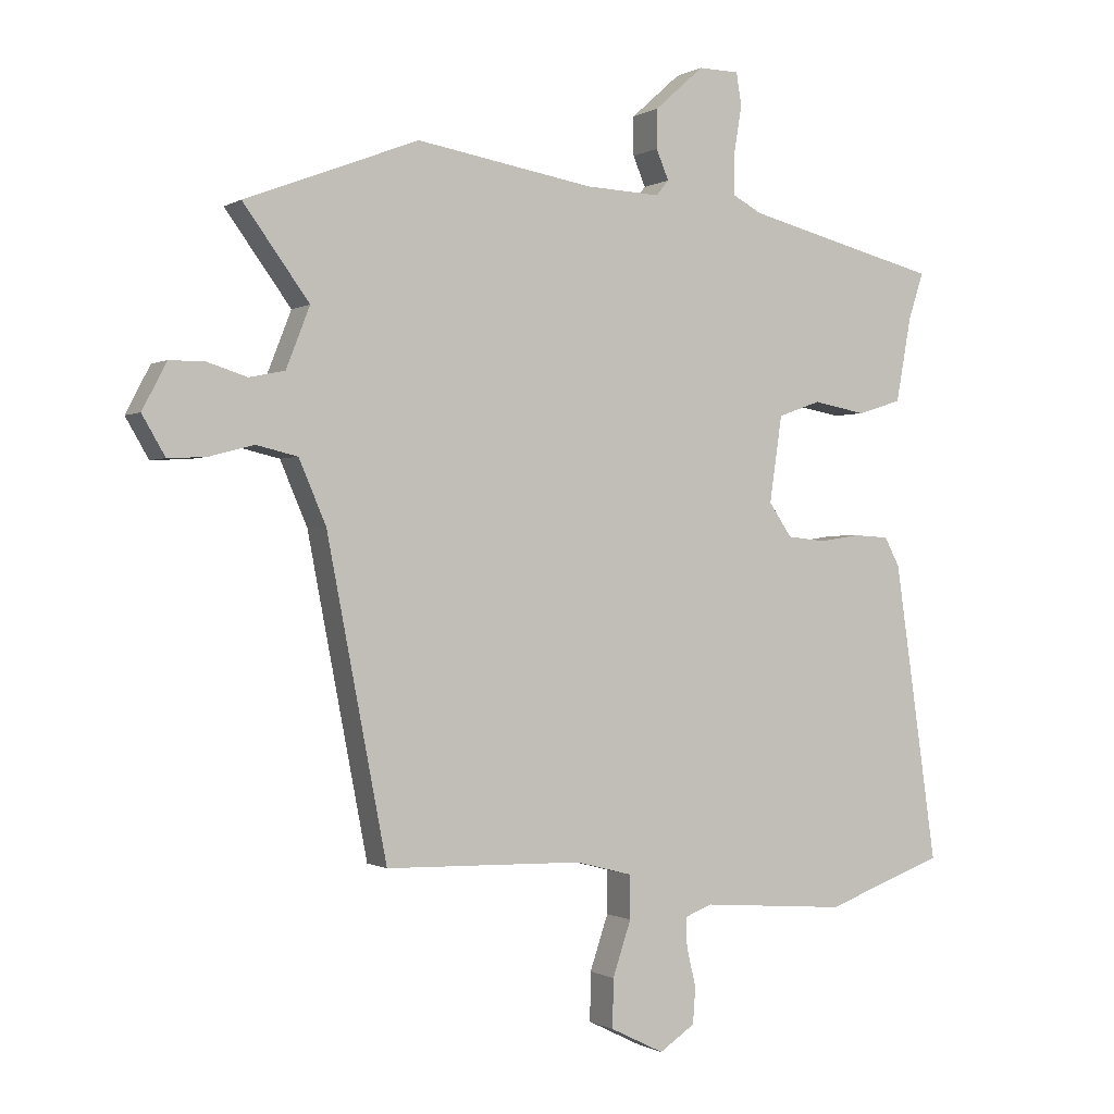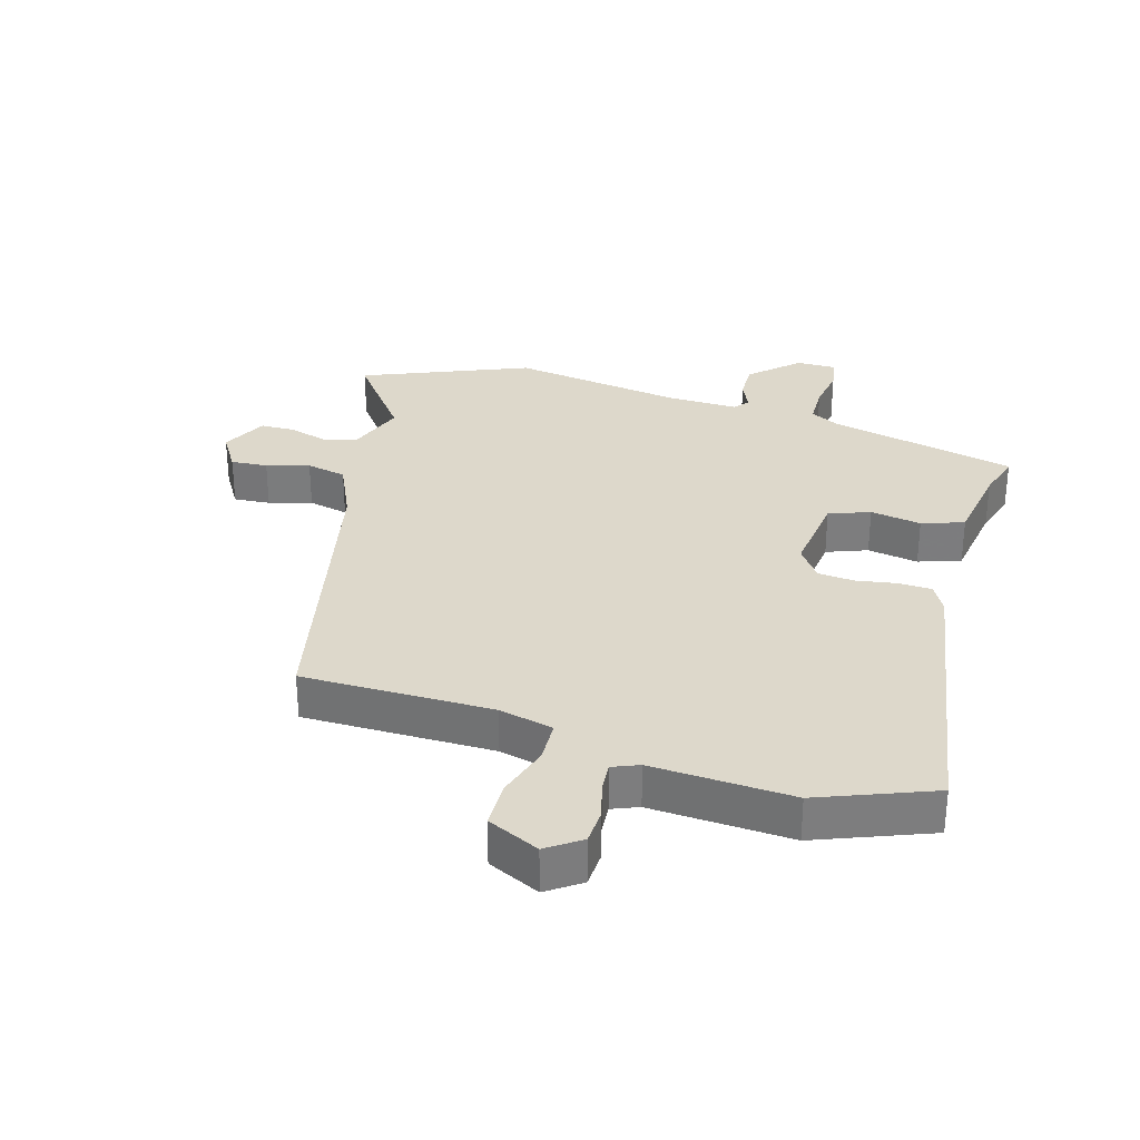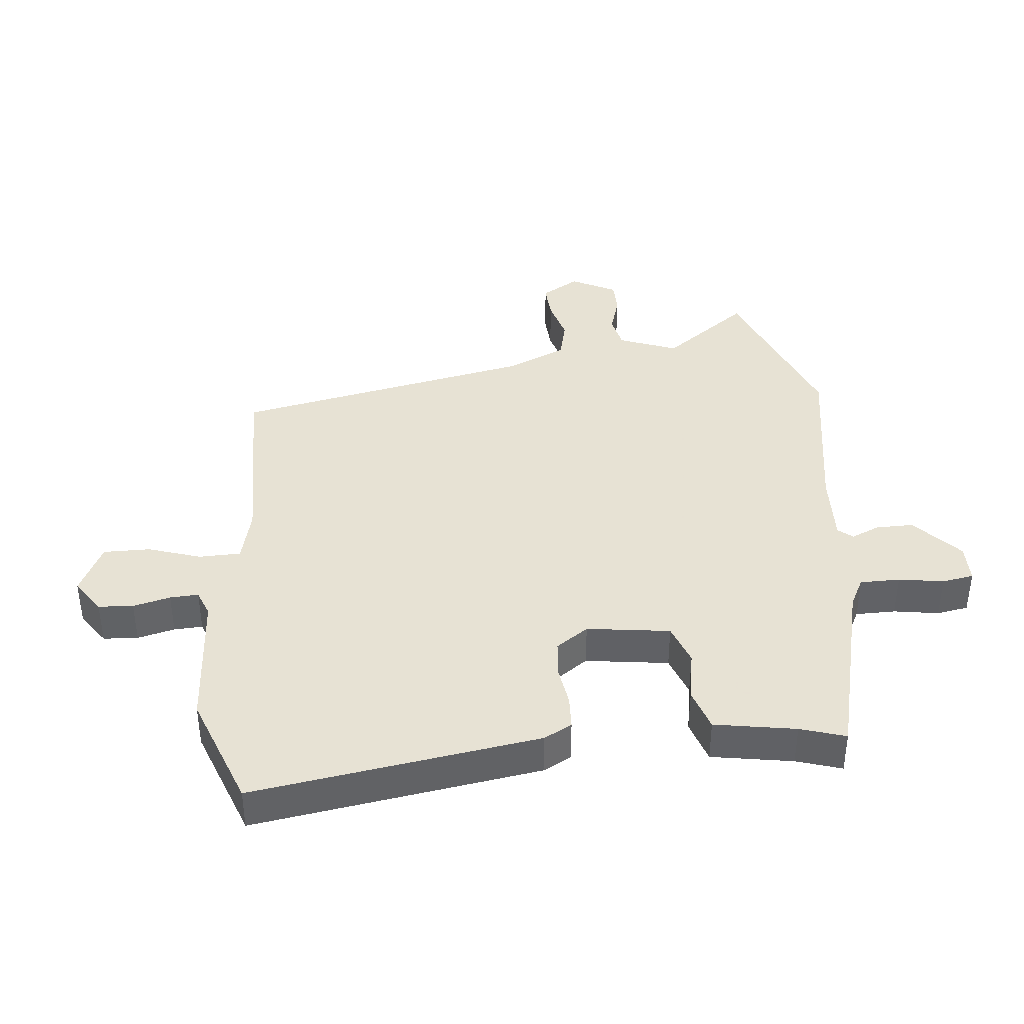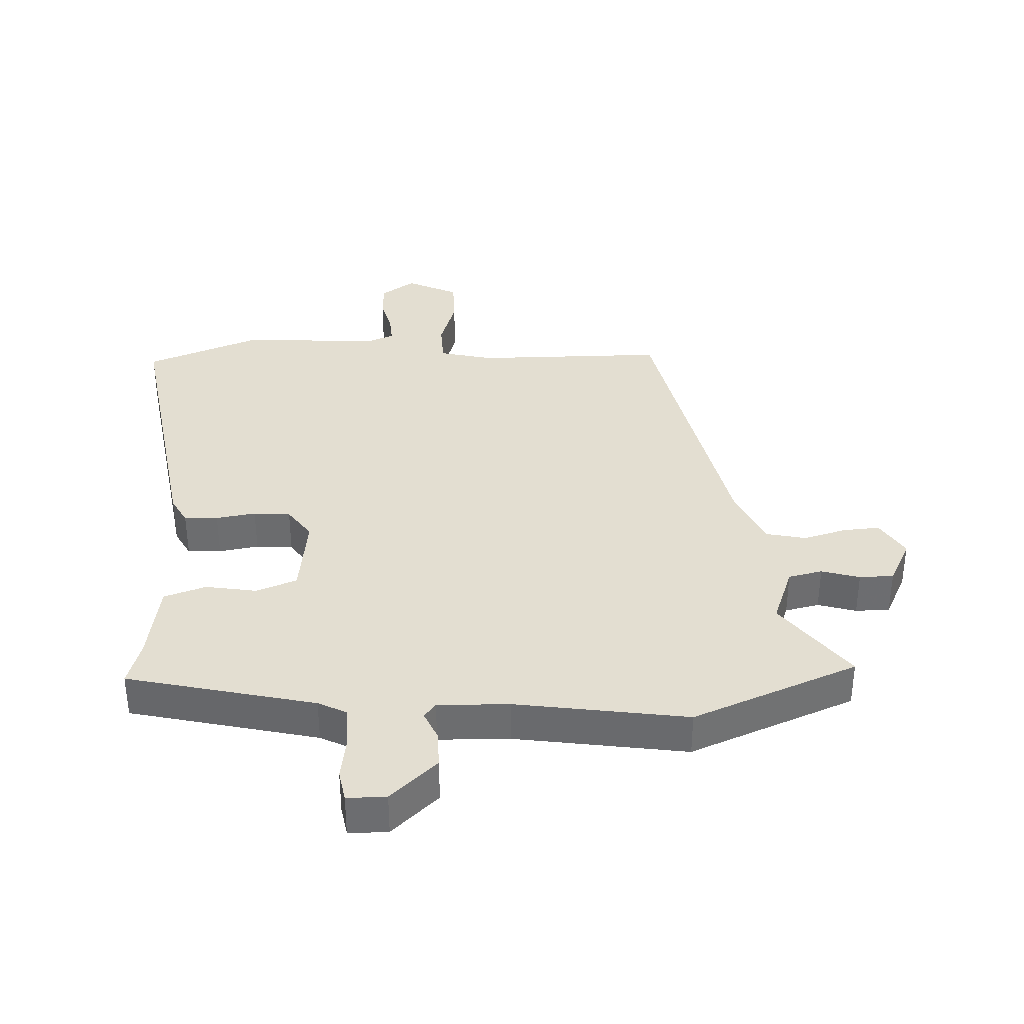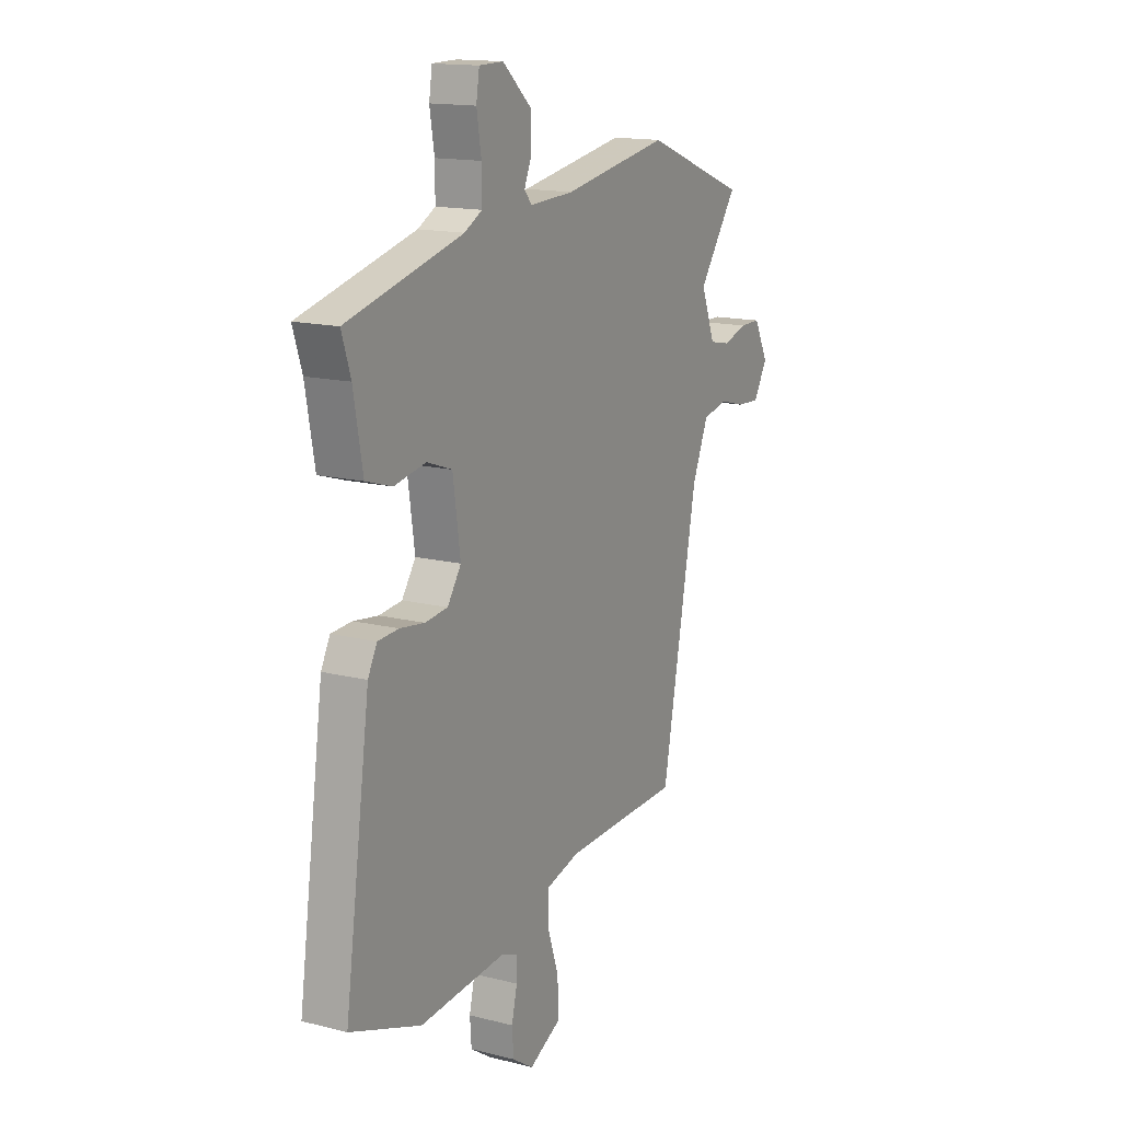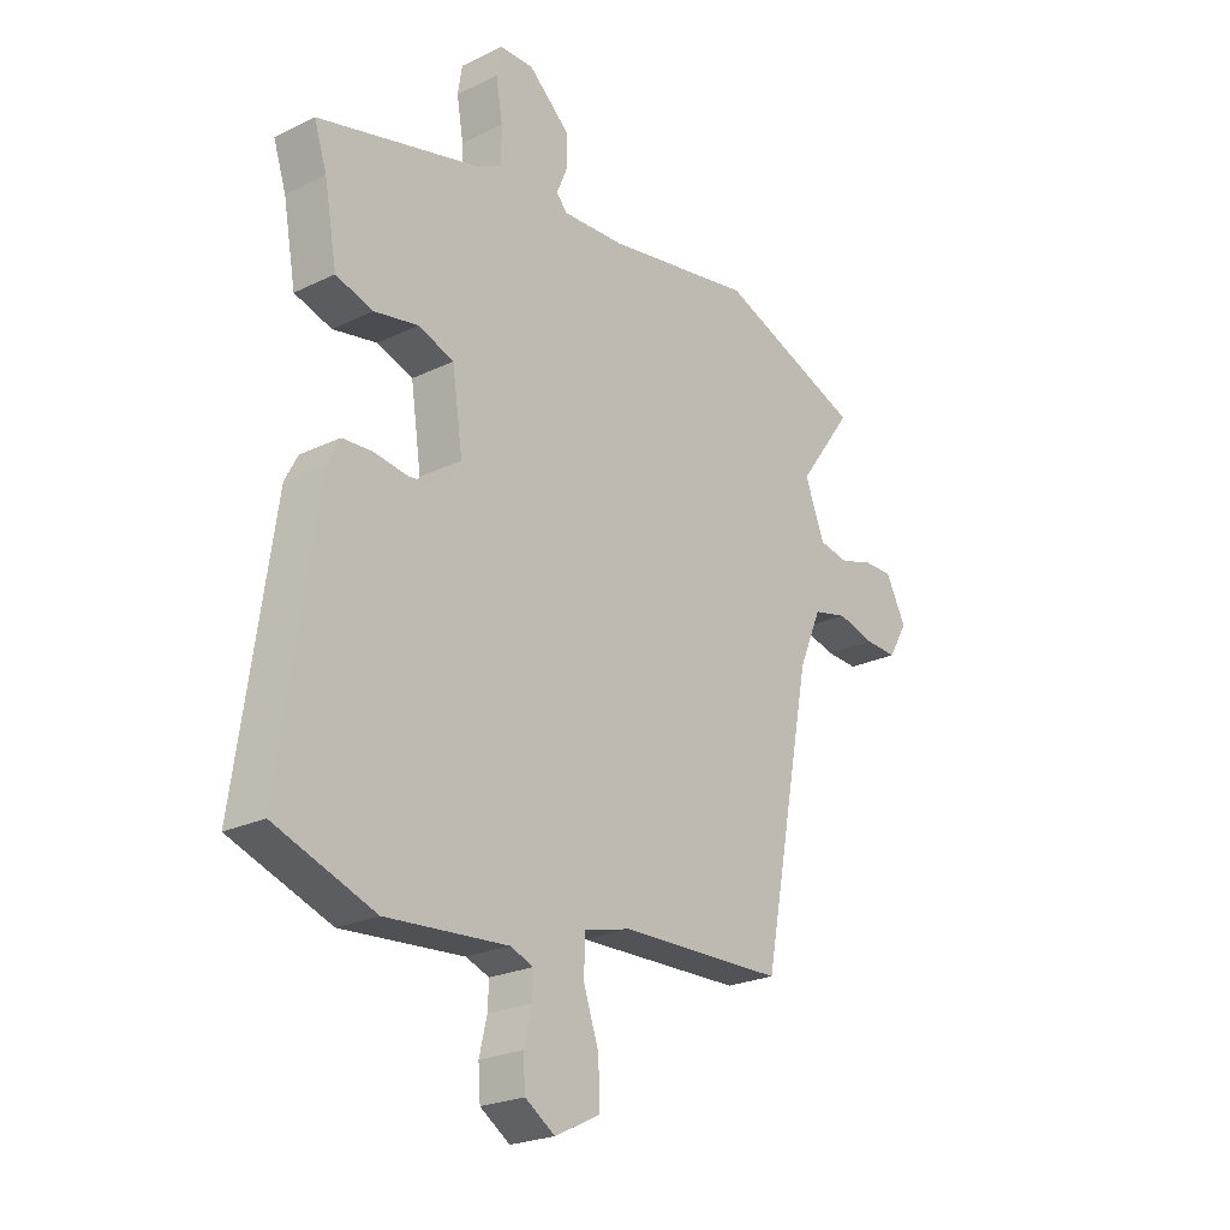
<metadata>
{"format":"obj","ext":"obj","renderer":"f3d","projection":"perspective","resolution":1024,"background":"white","views":[{"elev":-0.4,"azim":152.6,"up":"+Z"},{"elev":31.3,"azim":-165.0,"up":"+Y"},{"elev":39.7,"azim":-96.1,"up":"+Y"},{"elev":36.2,"azim":-3.5,"up":"+Y"},{"elev":15.2,"azim":-61.8,"up":"+Z"},{"elev":-23.5,"azim":-50.8,"up":"+Z"}]}
</metadata>
<code>
v 0.344 0.07 0.56
v 0.607 0.07 0.459
v 0.507 0.07 0.322
v 0.543 0.07 0.23
v 0.597 0.07 0.219
v 0.657 0.07 0.238
v 0.711 0.07 0.238
v 0.748 0.07 0.167
v 0.713 0.07 0.107
v 0.655 0.07 0.11
v 0.587 0.07 0.128
v 0.524 0.07 0.113
v 0.483 0.07 0.017
v 0.392 0.07 -0.456
v 0.092 0.07 -0.463
v 0.007 0.07 -0.485
v 0.006 0.07 -0.551
v 0.034 0.07 -0.634
v 0.035 0.07 -0.708
v -0.046 0.07 -0.748
v -0.1 0.07 -0.712
v -0.104 0.07 -0.657
v -0.09 0.07 -0.598
v -0.088 0.07 -0.553
v -0.13 0.07 -0.537
v -0.351 0.07 -0.554
v -0.532 0.07 -0.488
v -0.467 0.07 -0.035
v -0.444 0.07 0.009
v -0.391 0.07 0.012
v -0.328 0.07 0.003
v -0.27 0.07 0.009
v -0.235 0.07 0.06
v -0.254 0.07 0.191
v -0.319 0.07 0.214
v -0.399 0.07 0.199
v -0.466 0.07 0.22
v -0.489 0.07 0.348
v -0.512 0.07 0.419
v -0.217 0.07 0.494
v -0.172 0.07 0.518
v -0.172 0.07 0.581
v -0.184 0.07 0.652
v -0.176 0.07 0.702
v -0.114 0.07 0.703
v -0.039 0.07 0.636
v -0.039 0.07 0.577
v -0.058 0.07 0.532
v -0.039 0.07 0.509
v 0.074 0.07 0.514
v 0.344 0 0.56
v 0.607 0 0.459
v 0.507 0 0.322
v 0.543 0 0.23
v 0.597 0 0.219
v 0.657 0 0.238
v 0.711 0 0.238
v 0.748 0 0.167
v 0.713 0 0.107
v 0.655 0 0.11
v 0.587 0 0.128
v 0.524 0 0.113
v 0.483 0 0.017
v 0.392 0 -0.456
v 0.092 0 -0.463
v 0.007 0 -0.485
v 0.006 0 -0.551
v 0.034 0 -0.634
v 0.035 0 -0.708
v -0.046 0 -0.748
v -0.1 0 -0.712
v -0.104 0 -0.657
v -0.09 0 -0.598
v -0.088 0 -0.553
v -0.13 0 -0.537
v -0.351 0 -0.554
v -0.532 0 -0.488
v -0.467 0 -0.035
v -0.444 0 0.009
v -0.391 0 0.012
v -0.328 0 0.003
v -0.27 0 0.009
v -0.235 0 0.06
v -0.254 0 0.191
v -0.319 0 0.214
v -0.399 0 0.199
v -0.466 0 0.22
v -0.489 0 0.348
v -0.512 0 0.419
v -0.217 0 0.494
v -0.172 0 0.518
v -0.172 0 0.581
v -0.184 0 0.652
v -0.176 0 0.702
v -0.114 0 0.703
v -0.039 0 0.636
v -0.039 0 0.577
v -0.058 0 0.532
v -0.039 0 0.509
v 0.074 0 0.514
f 45 46 47 48
f 43 44 45 48
f 42 43 48 49
f 41 42 49
f 40 41 49
f 38 39 40 49
f 35 36 37 38
f 34 35 38 49
f 33 34 49 50
f 28 29 30 31
f 28 31 32
f 25 26 27 28
f 24 25 28 32
f 20 21 22 23
f 20 23 24
f 17 18 19 20
f 16 17 20 24
f 13 14 15
f 12 13 15 16
f 8 9 10 11
f 8 11 12
f 5 6 7 8
f 4 5 8 12
f 3 4 12 16
f 33 50 1 2
f 32 33 2 3
f 3 16 24 32
f 98 97 96 95
f 98 95 94 93
f 99 98 93 92
f 99 92 91
f 99 91 90
f 99 90 89 88
f 88 87 86 85
f 99 88 85 84
f 100 99 84 83
f 81 80 79 78
f 82 81 78
f 78 77 76 75
f 82 78 75 74
f 73 72 71 70
f 74 73 70
f 70 69 68 67
f 74 70 67 66
f 65 64 63
f 66 65 63 62
f 61 60 59 58
f 62 61 58
f 58 57 56 55
f 62 58 55 54
f 66 62 54 53
f 52 51 100 83
f 53 52 83 82
f 82 74 66 53
f 1 51 52 2
f 2 52 53 3
f 3 53 54 4
f 4 54 55 5
f 5 55 56 6
f 6 56 57 7
f 7 57 58 8
f 8 58 59 9
f 9 59 60 10
f 10 60 61 11
f 11 61 62 12
f 12 62 63 13
f 13 63 64 14
f 14 64 65 15
f 15 65 66 16
f 16 66 67 17
f 17 67 68 18
f 18 68 69 19
f 19 69 70 20
f 20 70 71 21
f 21 71 72 22
f 22 72 73 23
f 23 73 74 24
f 24 74 75 25
f 25 75 76 26
f 26 76 77 27
f 27 77 78 28
f 28 78 79 29
f 29 79 80 30
f 30 80 81 31
f 31 81 82 32
f 32 82 83 33
f 33 83 84 34
f 34 84 85 35
f 35 85 86 36
f 36 86 87 37
f 37 87 88 38
f 38 88 89 39
f 39 89 90 40
f 40 90 91 41
f 41 91 92 42
f 42 92 93 43
f 43 93 94 44
f 44 94 95 45
f 45 95 96 46
f 46 96 97 47
f 47 97 98 48
f 48 98 99 49
f 49 99 100 50
f 50 100 51 1

</code>
